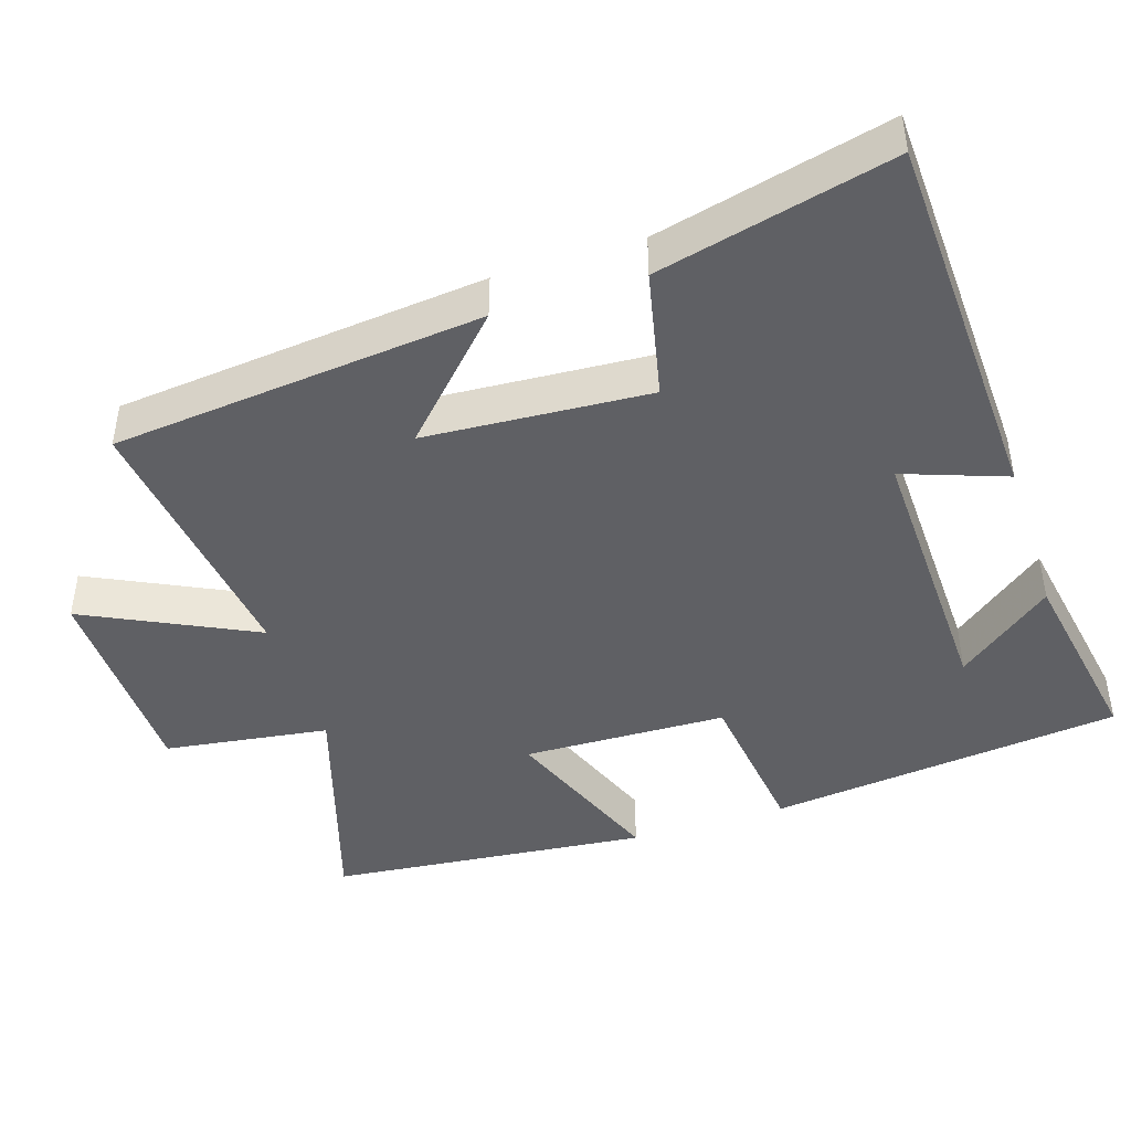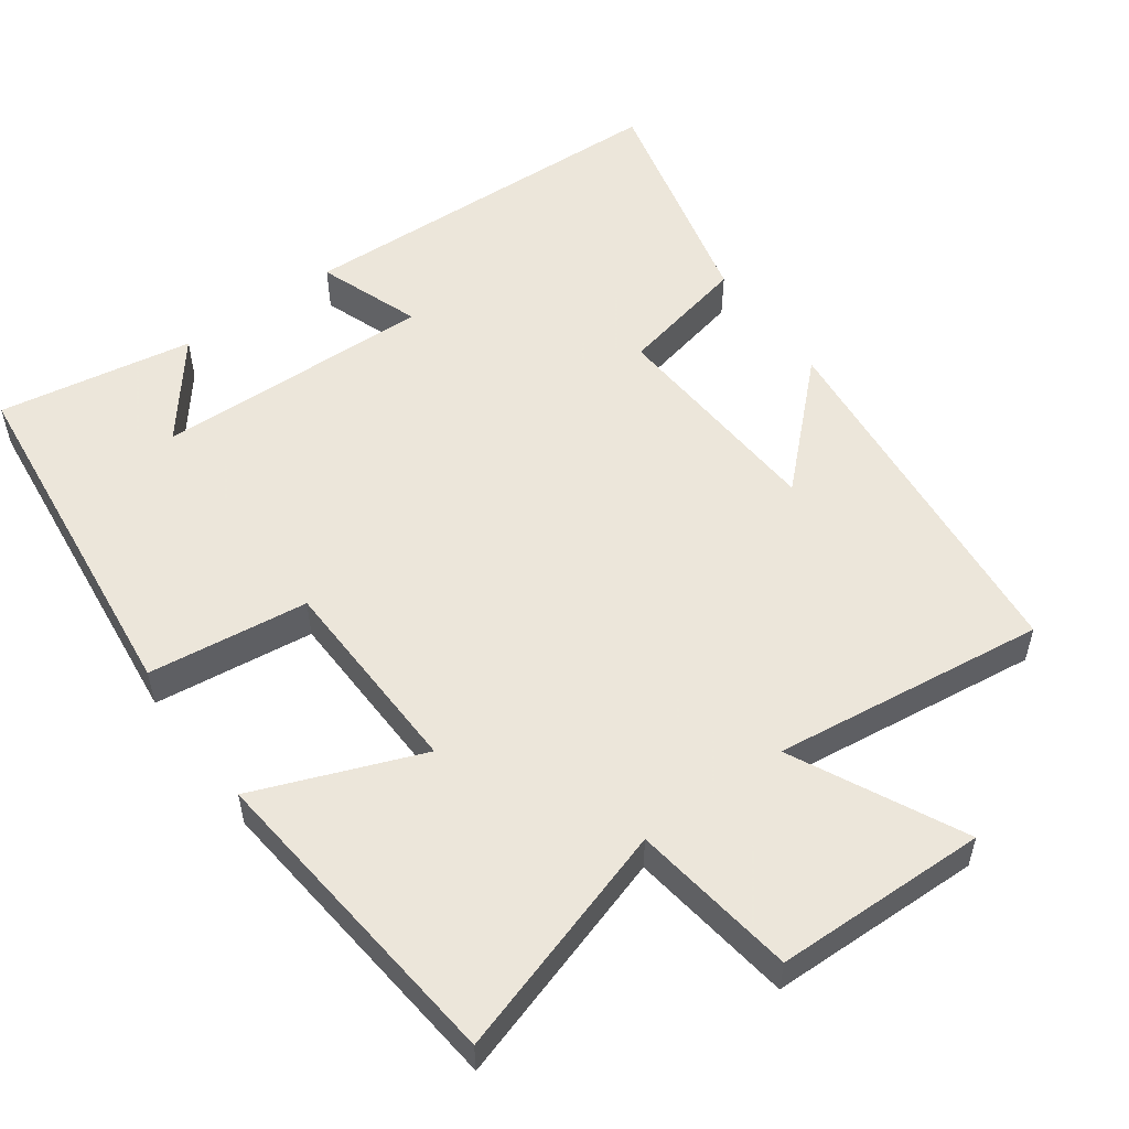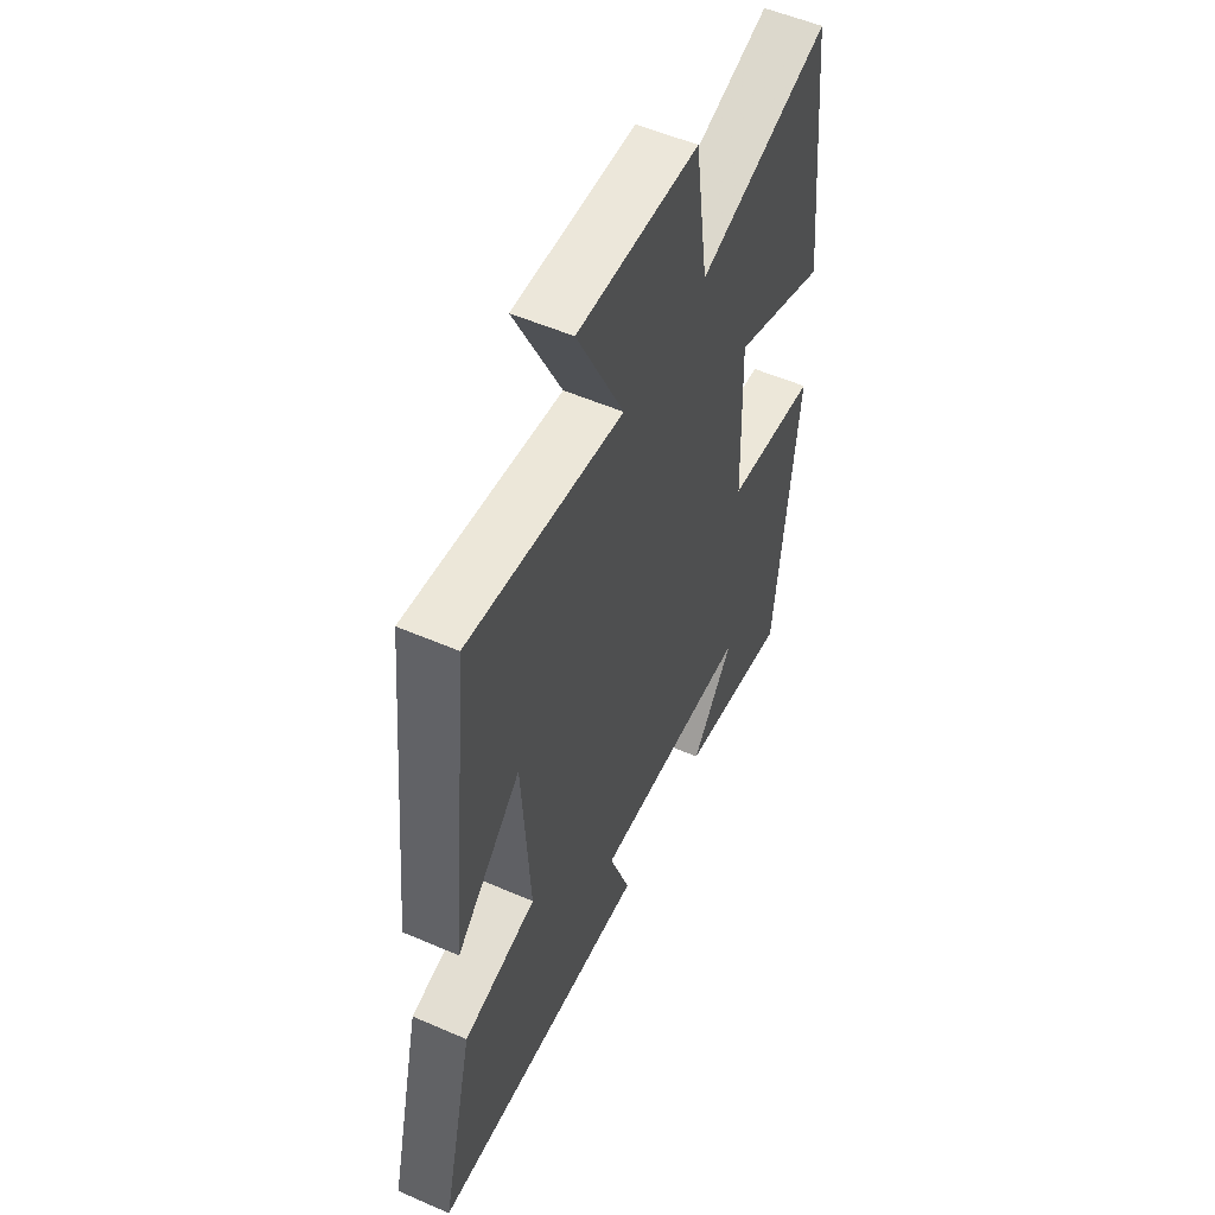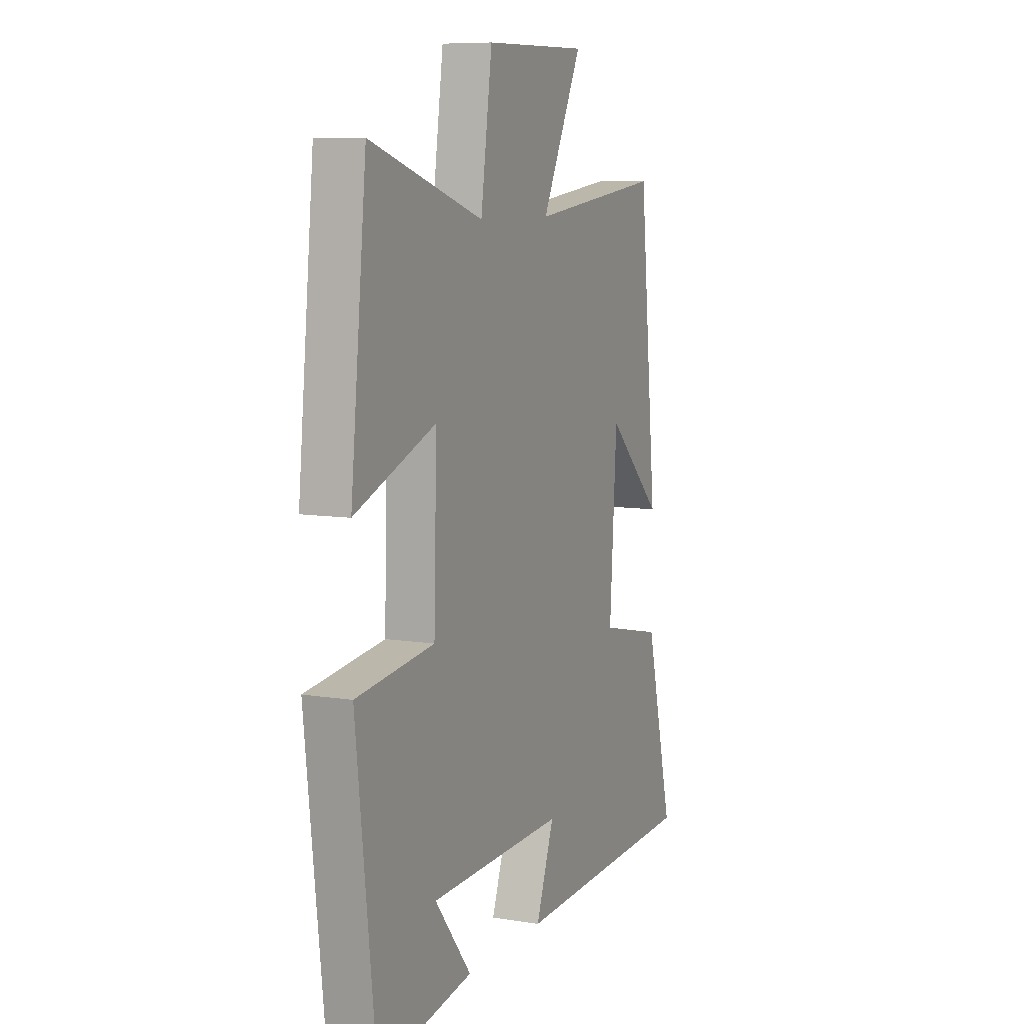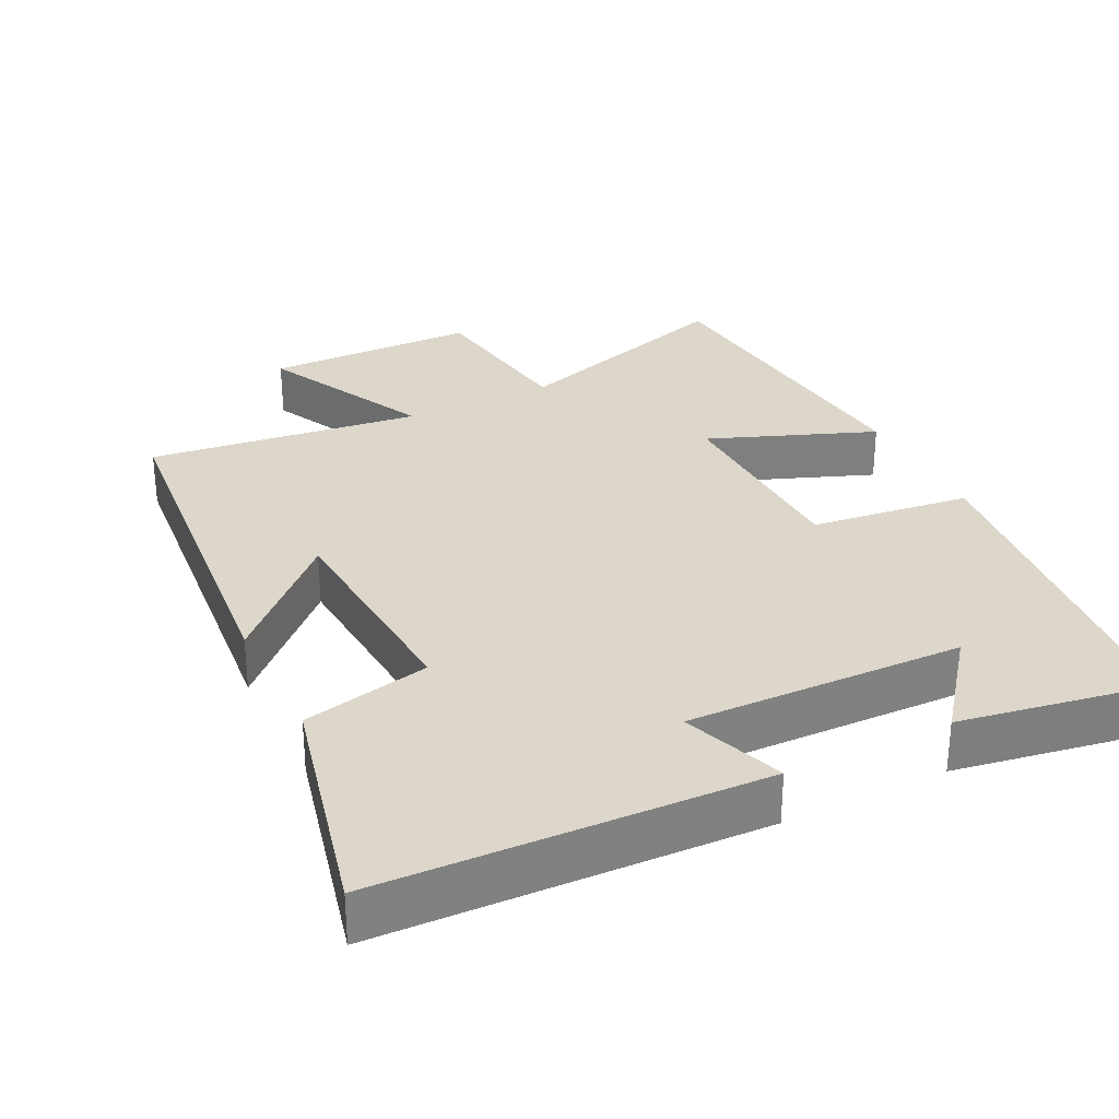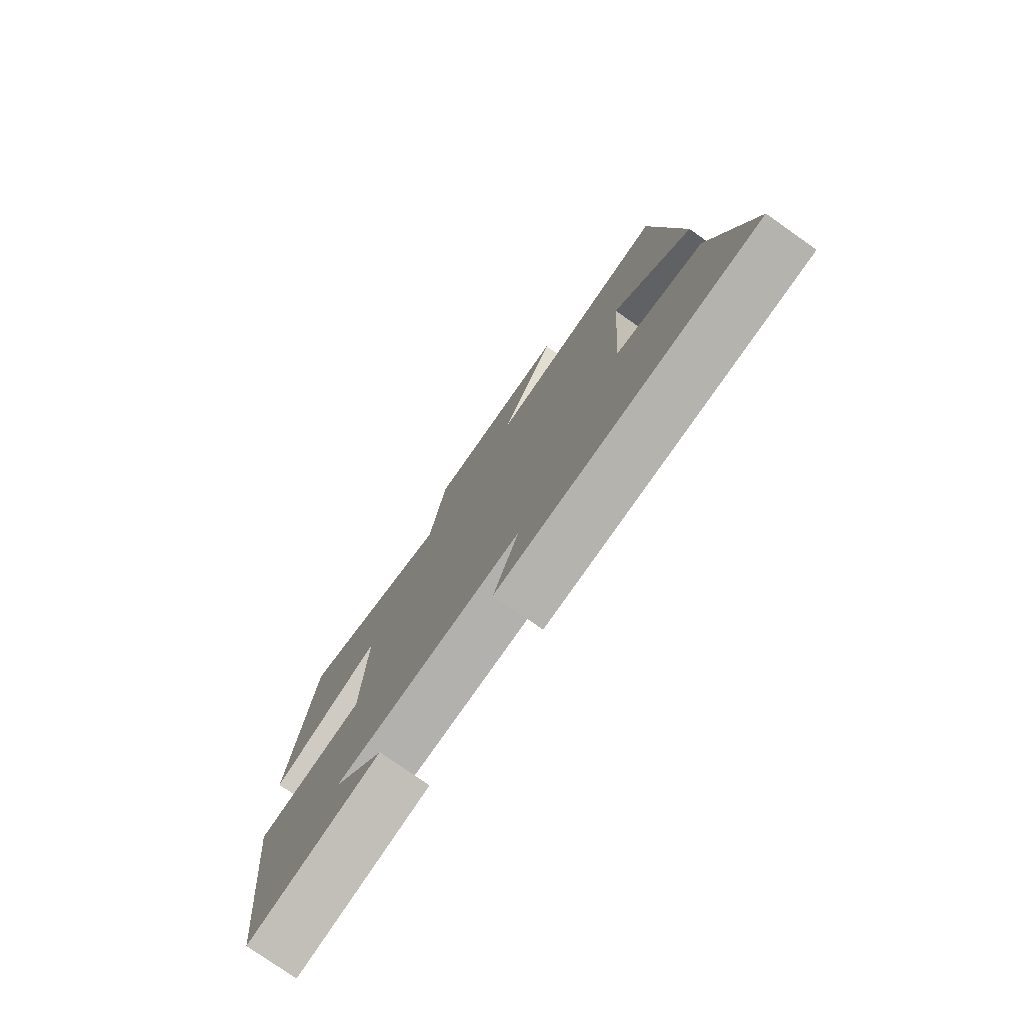
<metadata>
{"format":"obj","ext":"obj","renderer":"f3d","projection":"perspective","resolution":1024,"background":"white","views":[{"elev":-44.3,"azim":108.0,"up":"+Y"},{"elev":54.2,"azim":-35.9,"up":"+Y"},{"elev":53.6,"azim":114.9,"up":"+Z"},{"elev":8.3,"azim":-65.9,"up":"+Z"},{"elev":30.5,"azim":153.5,"up":"+Y"},{"elev":-77.9,"azim":54.9,"up":"+Z"}]}
</metadata>
<code>
v 0.449 0.07 0.547
v 0.5 0.07 0.038
v 0.343 0.07 0.189
v 0.323 0.07 -0.119
v 0.5 0.07 -0.158
v 0.578 0.07 -0.48
v 0.051 0.07 -0.5
v 0.102 0.07 -0.359
v -0.28 0.07 -0.369
v -0.177 0.07 -0.5
v -0.445 0.07 -0.546
v -0.5 0.07 -0.058
v -0.28 0.07 -0.031
v -0.272 0.07 0.249
v -0.5 0.07 0.16
v -0.455 0.07 0.6
v -0.136 0.07 0.5
v -0.104 0.07 0.726
v 0.188 0.07 0.732
v 0.074 0.07 0.5
v 0.449 0 0.547
v 0.5 0 0.038
v 0.343 0 0.189
v 0.323 0 -0.119
v 0.5 0 -0.158
v 0.578 0 -0.48
v 0.051 0 -0.5
v 0.102 0 -0.359
v -0.28 0 -0.369
v -0.177 0 -0.5
v -0.445 0 -0.546
v -0.5 0 -0.058
v -0.28 0 -0.031
v -0.272 0 0.249
v -0.5 0 0.16
v -0.455 0 0.6
v -0.136 0 0.5
v -0.104 0 0.726
v 0.188 0 0.732
v 0.074 0 0.5
f 17 18 19 20
f 14 15 16 17
f 13 14 17 20
f 11 12 13
f 9 10 11
f 9 11 13 20
f 5 6 7 8
f 4 5 8 9
f 3 4 9 20
f 1 2 3 20
f 40 39 38 37
f 37 36 35 34
f 40 37 34 33
f 33 32 31
f 31 30 29
f 40 33 31 29
f 28 27 26 25
f 29 28 25 24
f 40 29 24 23
f 40 23 22 21
f 1 21 22 2
f 2 22 23 3
f 3 23 24 4
f 4 24 25 5
f 5 25 26 6
f 6 26 27 7
f 7 27 28 8
f 8 28 29 9
f 9 29 30 10
f 10 30 31 11
f 11 31 32 12
f 12 32 33 13
f 13 33 34 14
f 14 34 35 15
f 15 35 36 16
f 16 36 37 17
f 17 37 38 18
f 18 38 39 19
f 19 39 40 20
f 20 40 21 1

</code>
